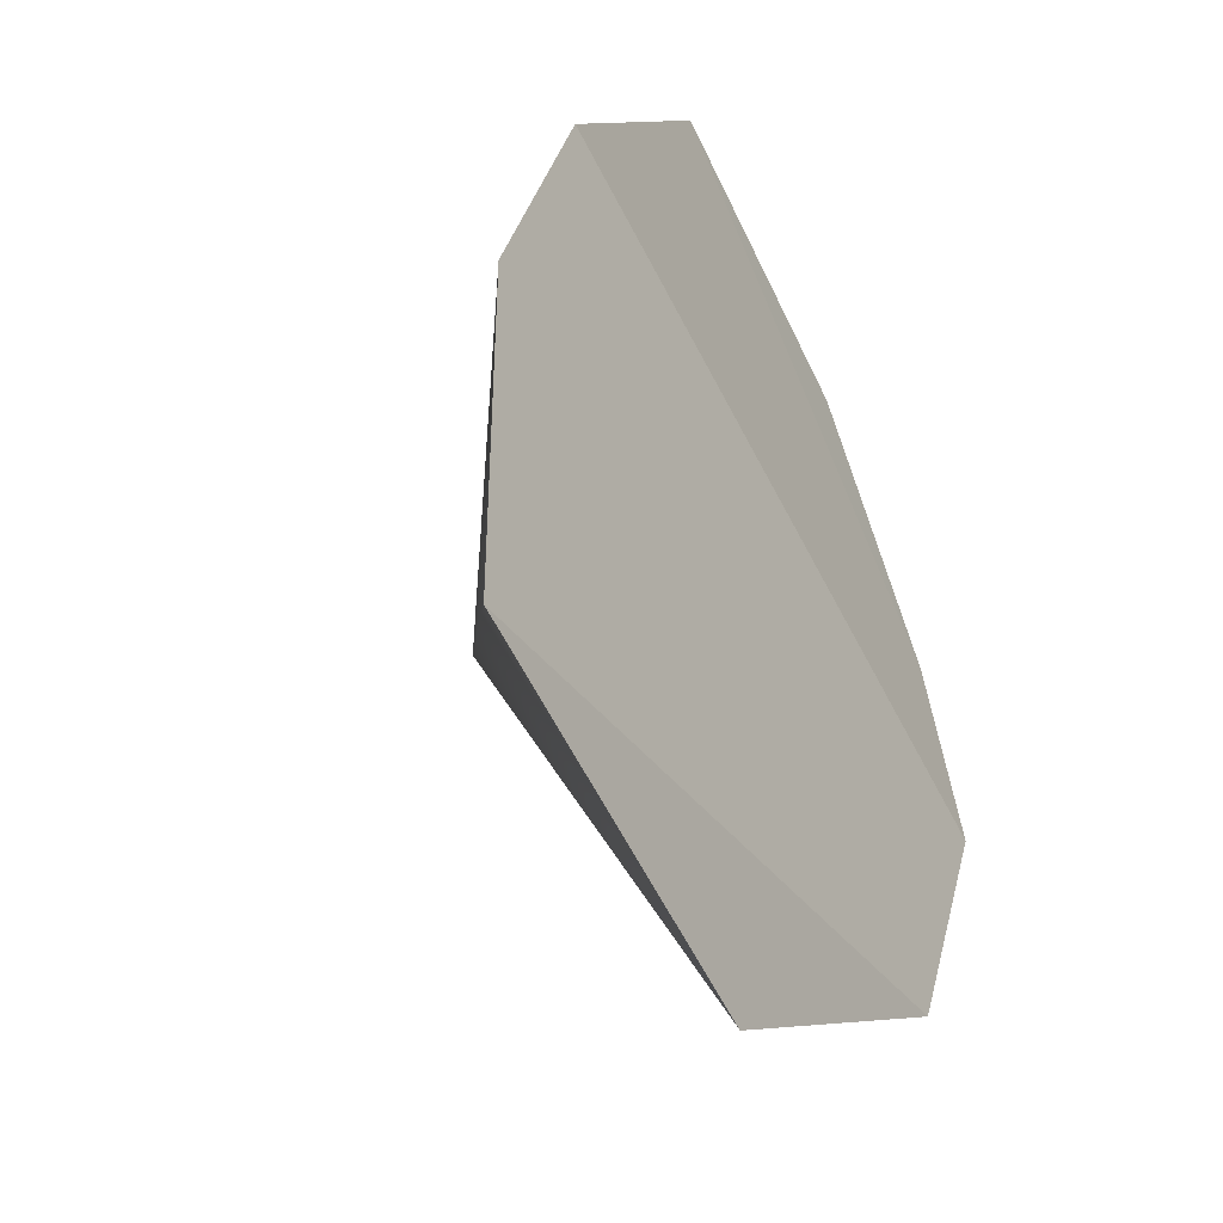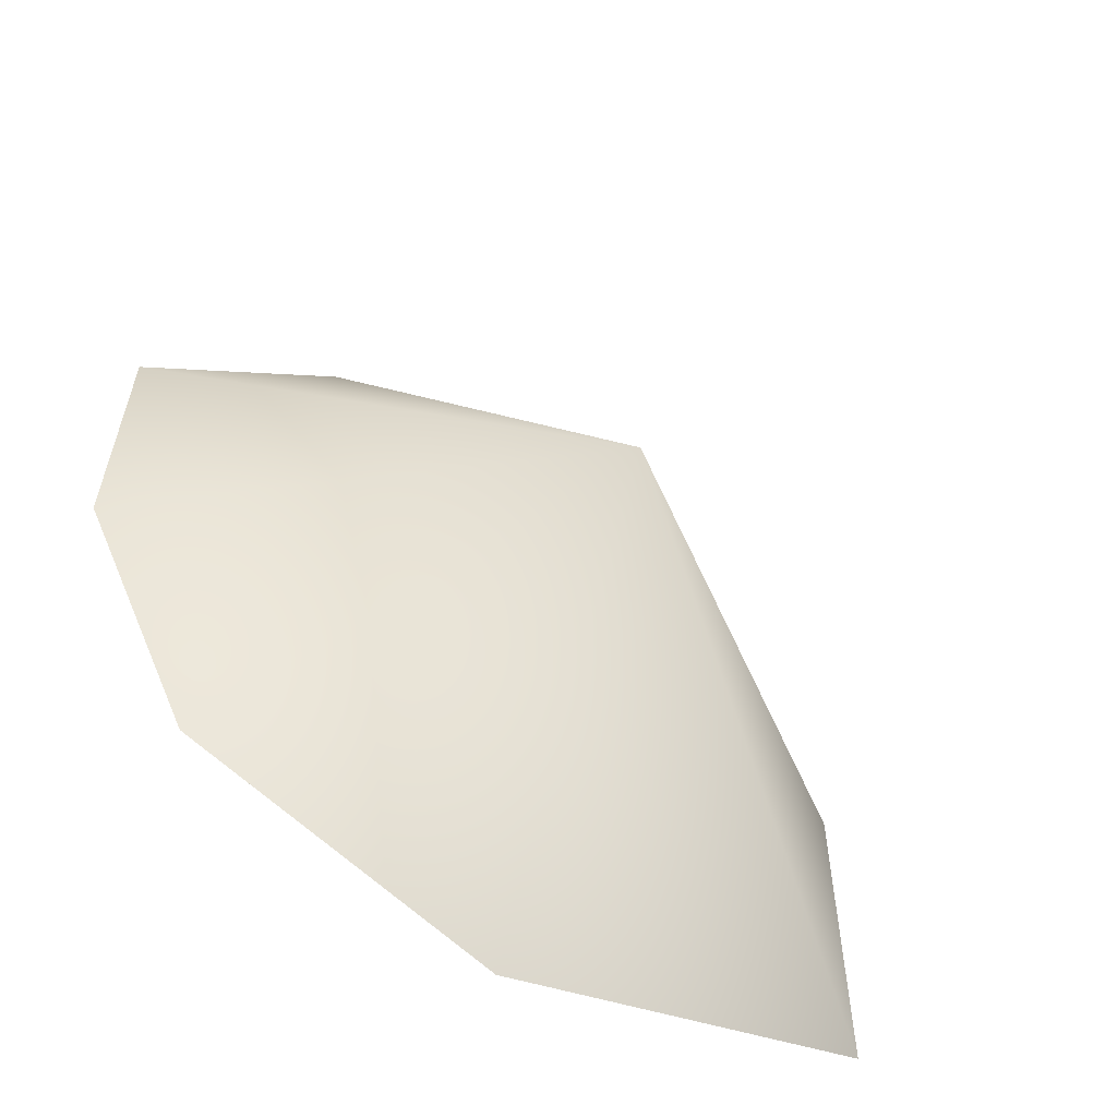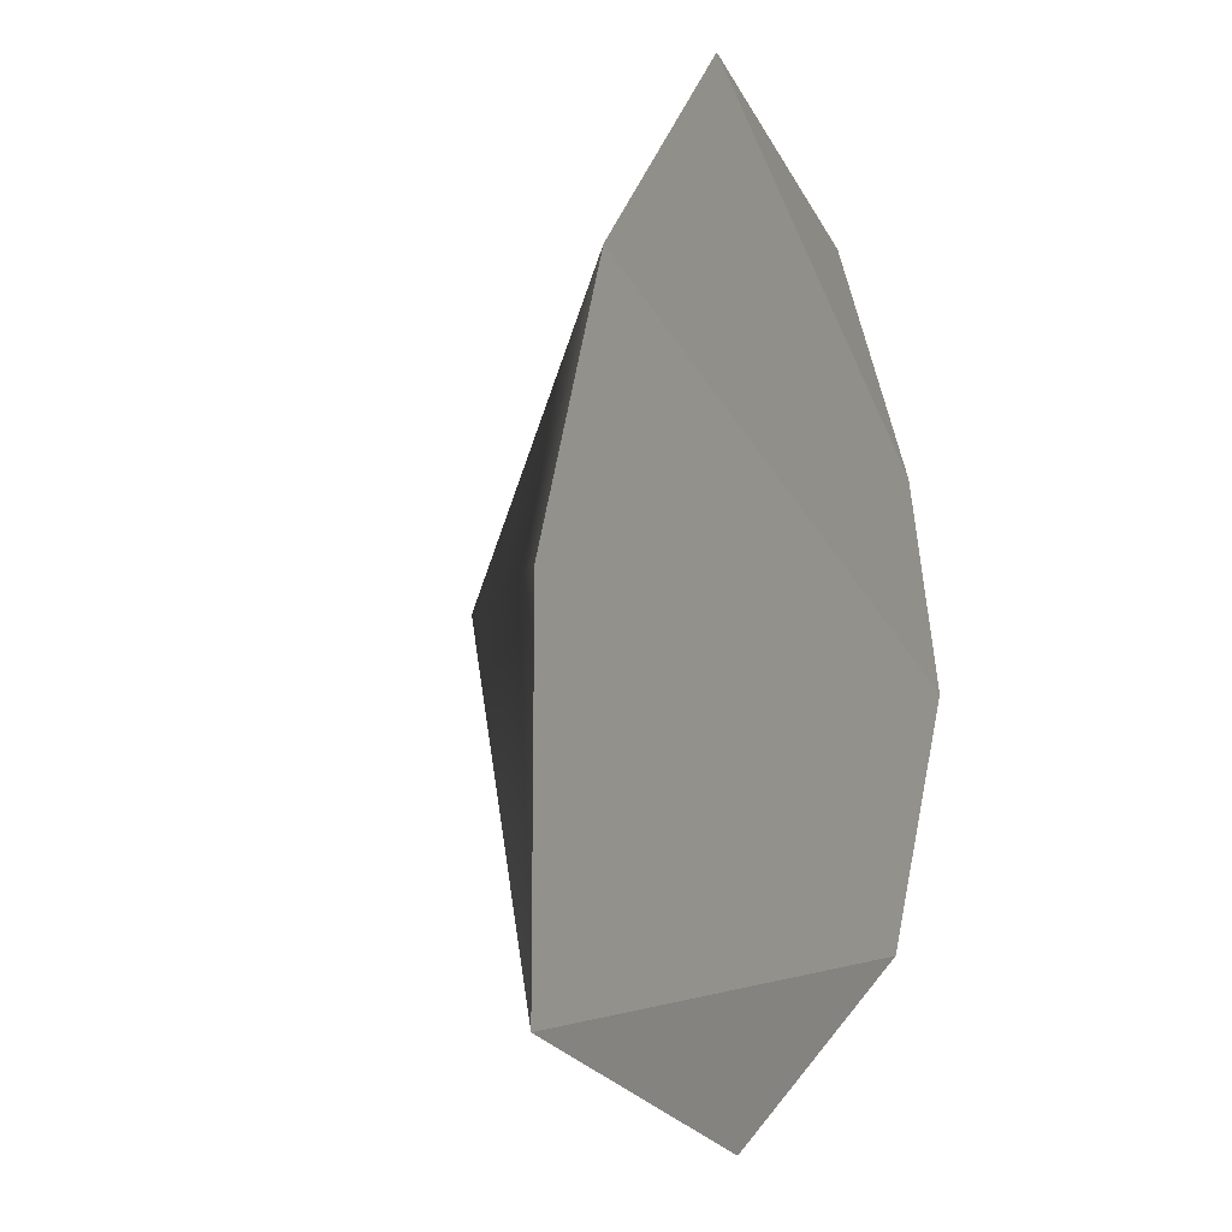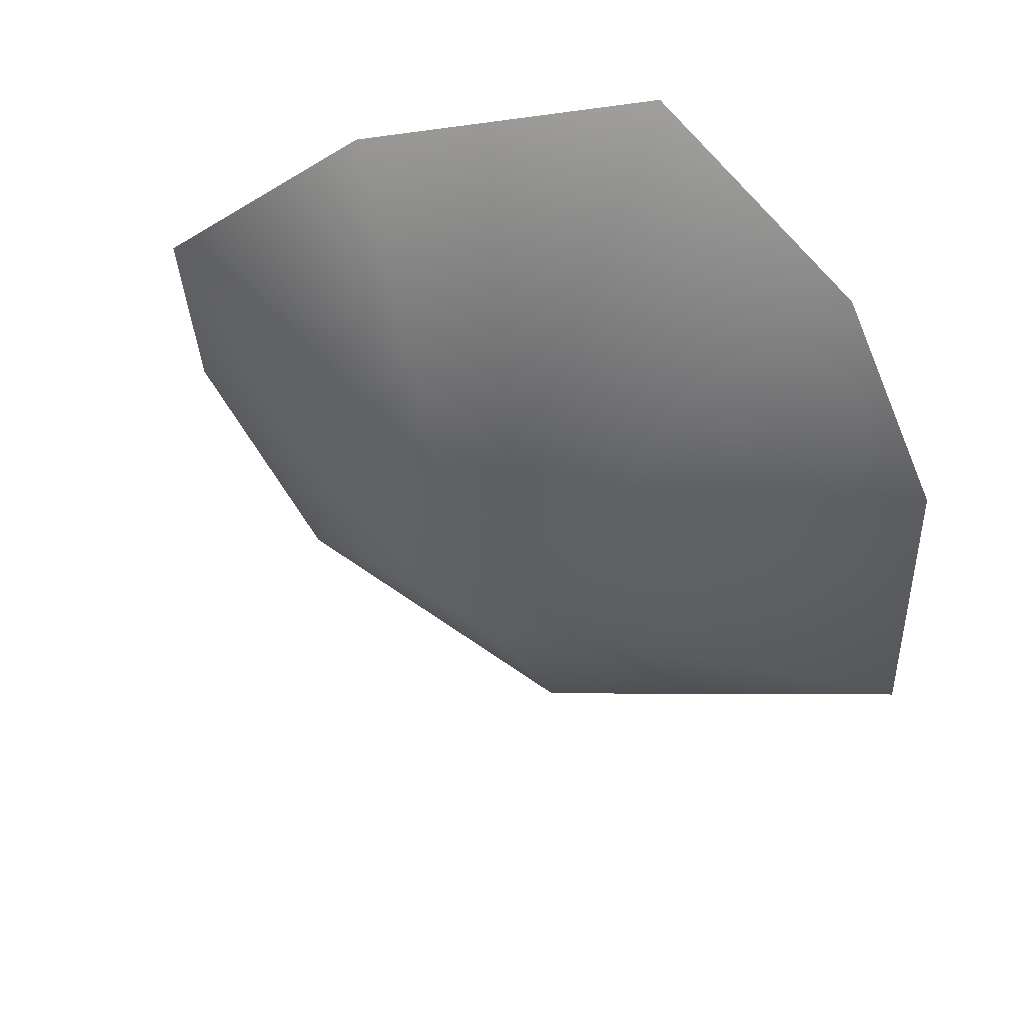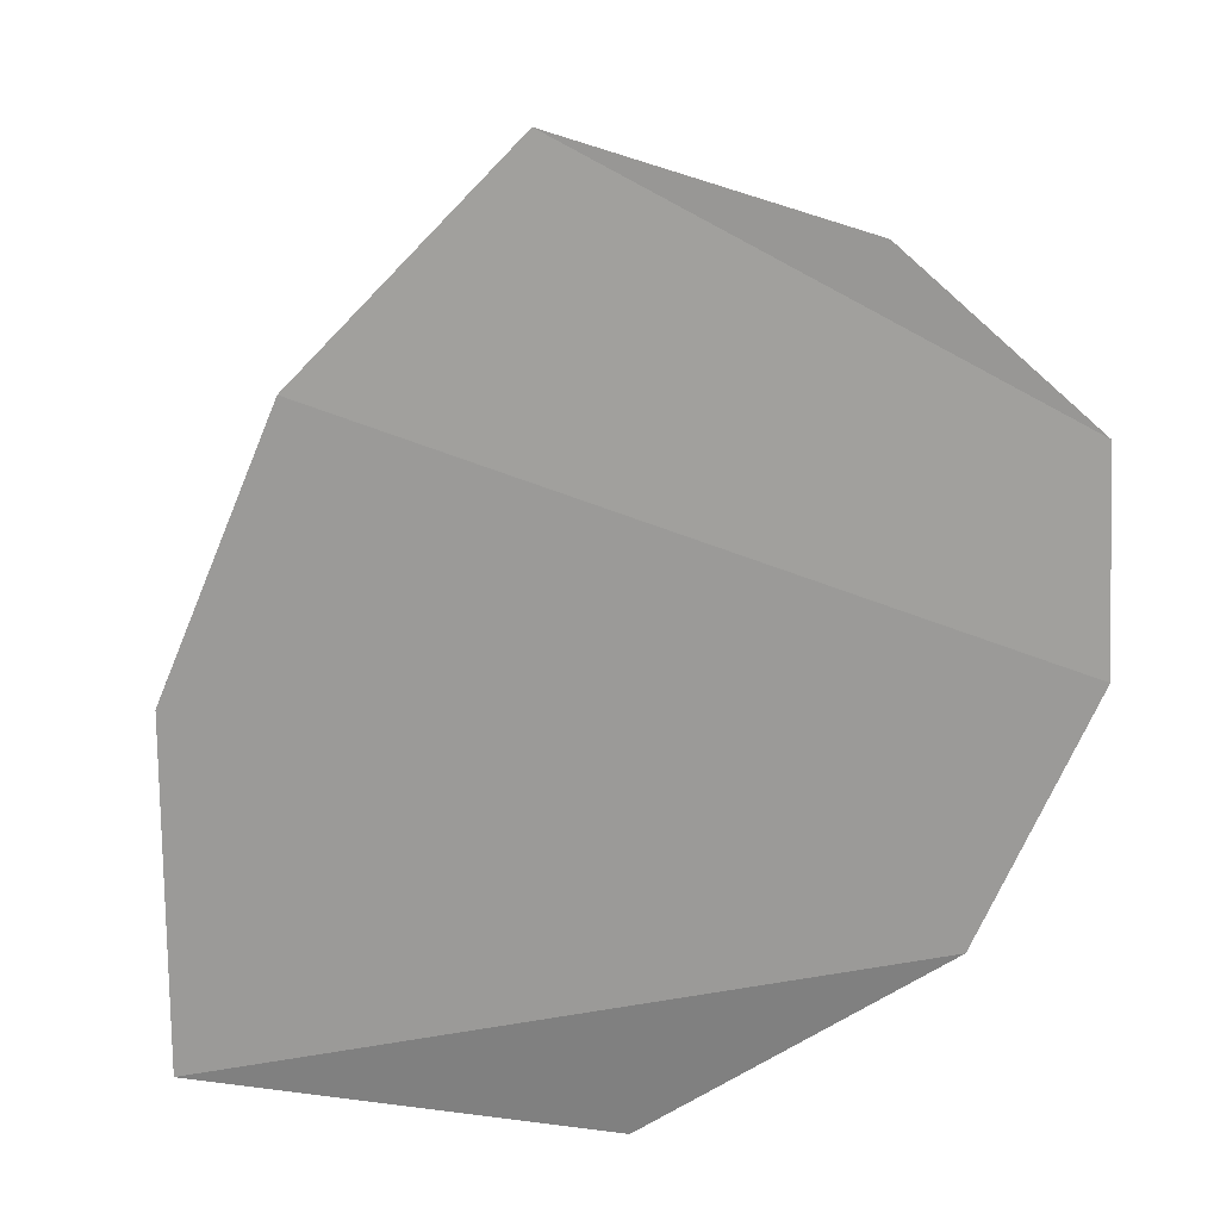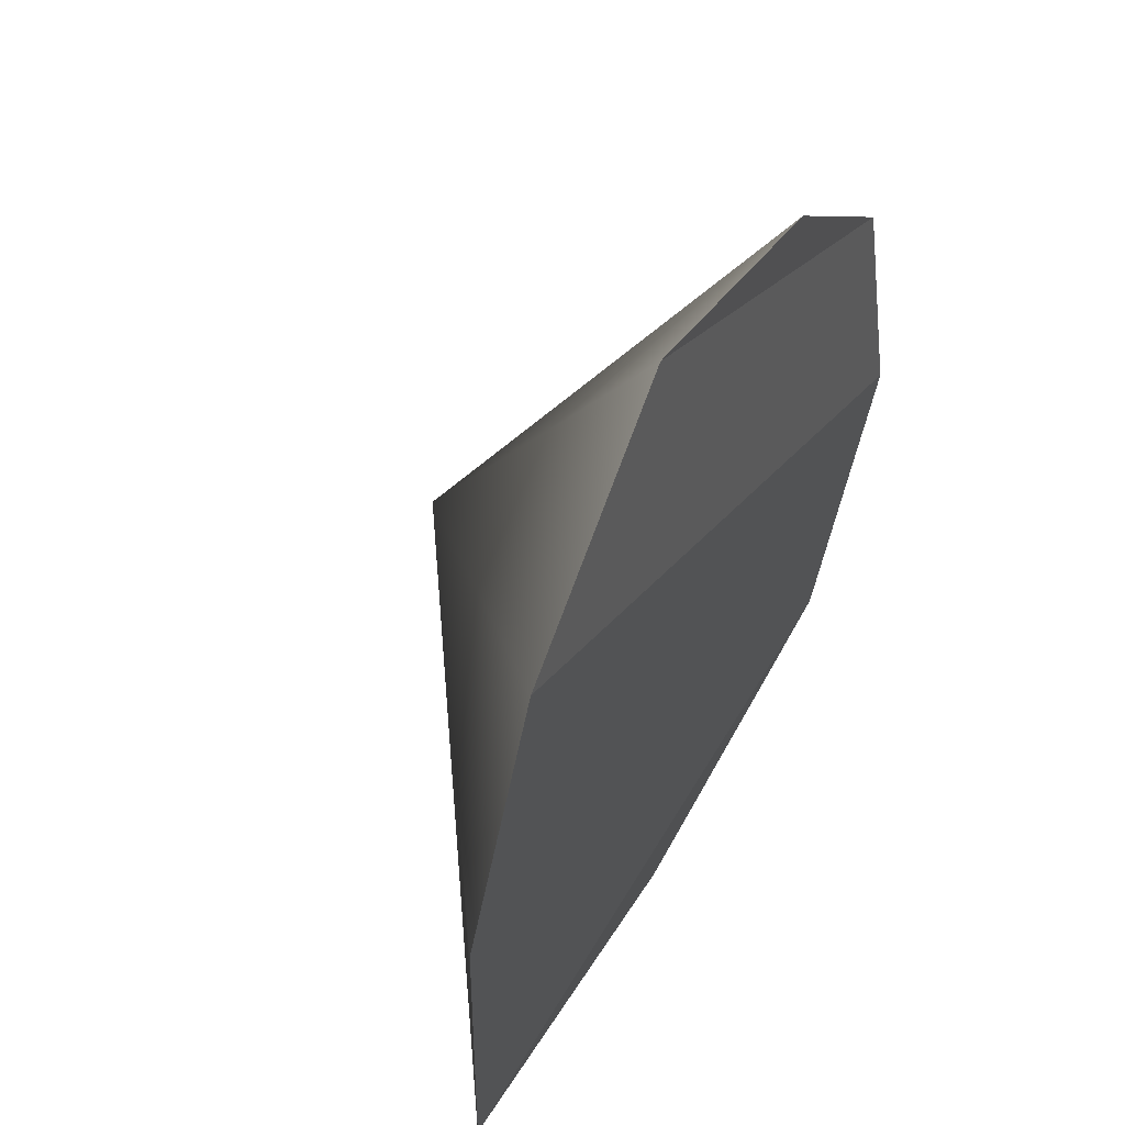
<metadata>
{"format":"obj","ext":"obj","renderer":"f3d","projection":"perspective","resolution":1024,"background":"white","views":[{"elev":-37.8,"azim":-59.4,"up":"+Z"},{"elev":-55.6,"azim":148.5,"up":"+Z"},{"elev":-4.2,"azim":-63.0,"up":"+Z"},{"elev":48.2,"azim":-162.2,"up":"+Z"},{"elev":20.6,"azim":-14.4,"up":"+Z"},{"elev":52.2,"azim":-60.3,"up":"+Z"}]}
</metadata>
<code>
g Area_Common_Prop_Fire_A_01_Col
v 0.4576 -0.01008 0.1836
v 0.0106 0.2657 0.01984
v 0.4573 -0.04302 -0.04495
v 0.2296 -0.02446 0.3873
v -0.09334 -0.04302 0.504
v -0.3127 -0.04302 0.2911
v -0.4286 -0.04302 0.0197
v -0.4326 -0.04302 -0.3378
v -0.0009068 -0.01788 -0.4768
v 0.3256 -0.04302 -0.3117
v 0.4576 -0.01008 0.1836
v 0.4573 -0.04302 -0.04495
v -0.3127 -0.04302 0.2911
v -0.09334 -0.04302 0.504
v -0.3127 -0.04302 0.2911
v 0.4573 -0.04302 -0.04495
v 0.3256 -0.04302 -0.3117
v -0.4286 -0.04302 0.0197
v -0.4326 -0.04302 -0.3378
v 0.4576 -0.01008 0.1836
v -0.09334 -0.04302 0.504
v 0.2296 -0.02446 0.3873
v -0.4326 -0.04302 -0.3378
v 0.3256 -0.04302 -0.3117
v -0.0009068 -0.01788 -0.4768
g Area_Common_Prop_Fire_A_01_Col_0
f 3 2 1
f 1 2 4
f 4 2 5
f 5 2 6
f 6 2 7
f 7 2 8
f 8 2 9
f 9 2 10
f 10 2 3
f 13 12 11
f 14 13 11
f 17 16 15
f 18 17 15
f 19 17 18
f 22 21 20
f 25 24 23

</code>
